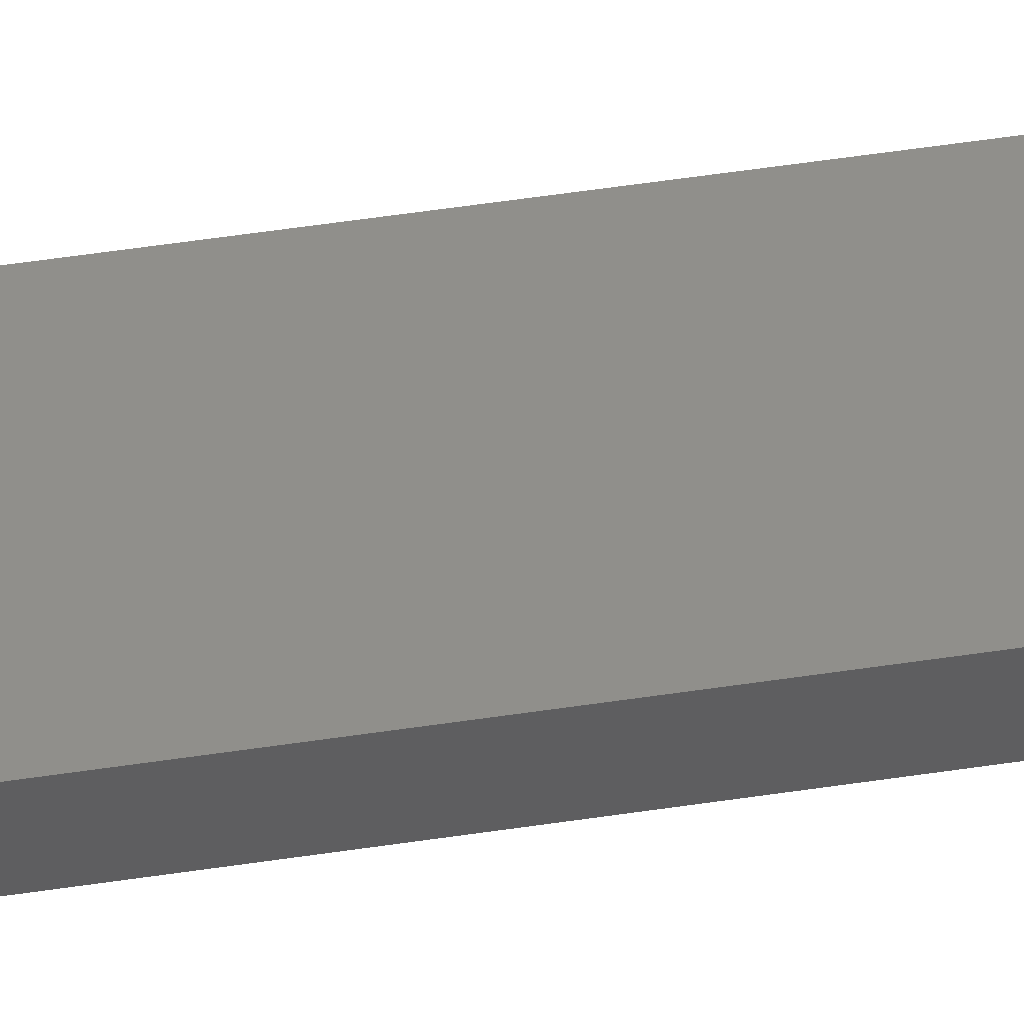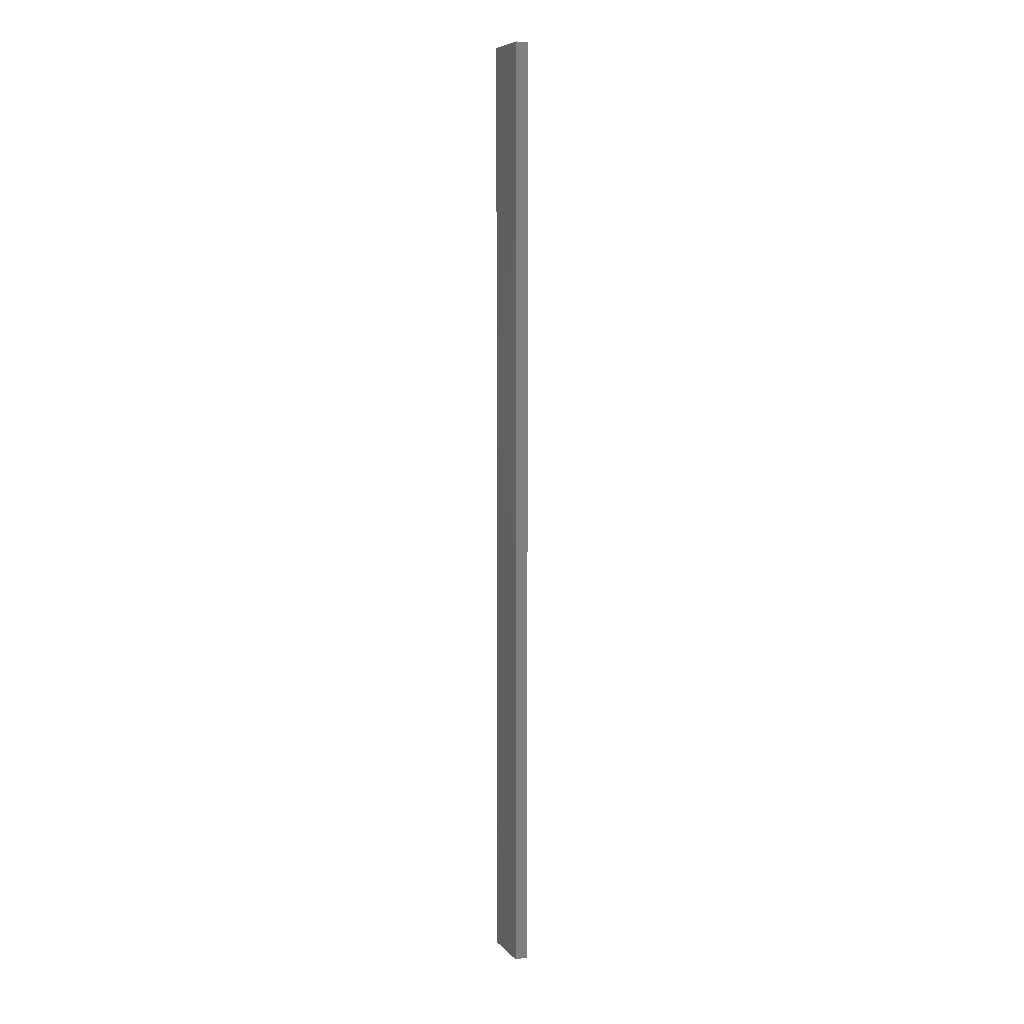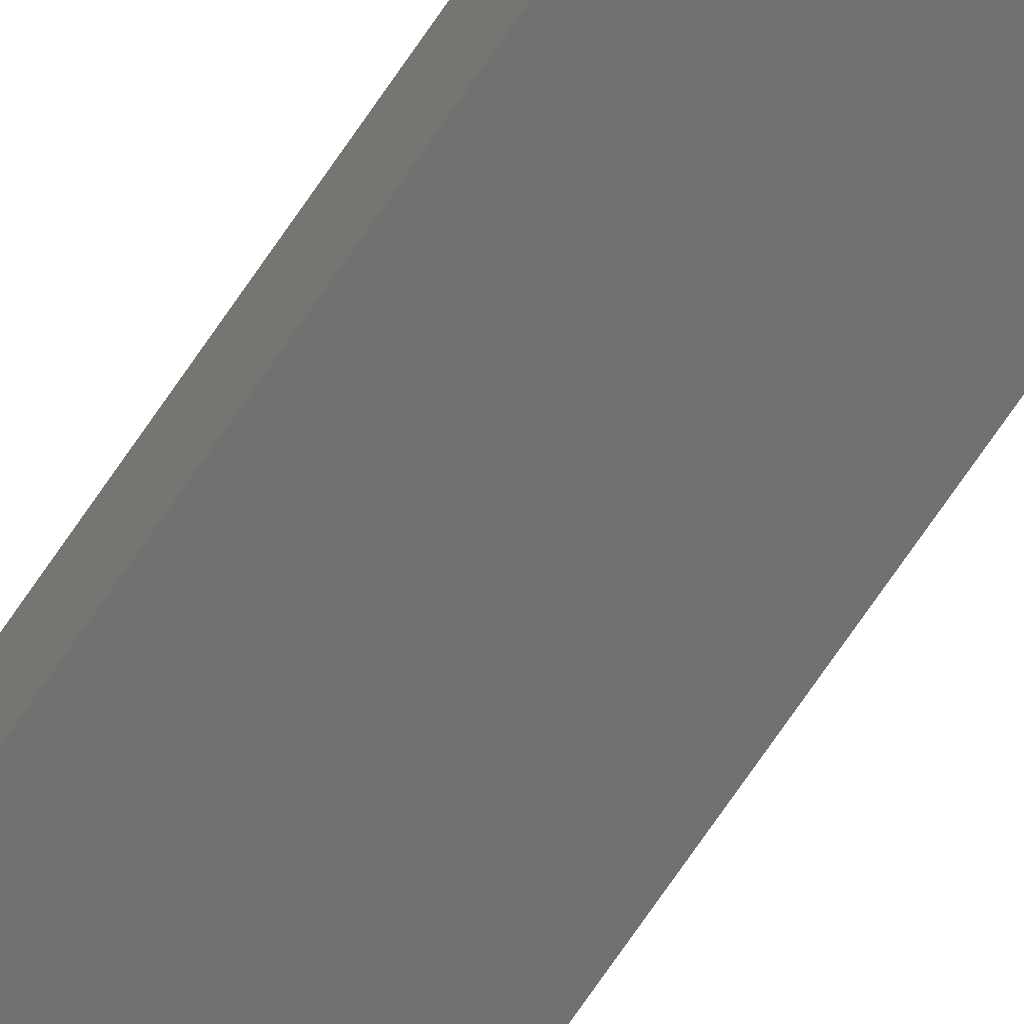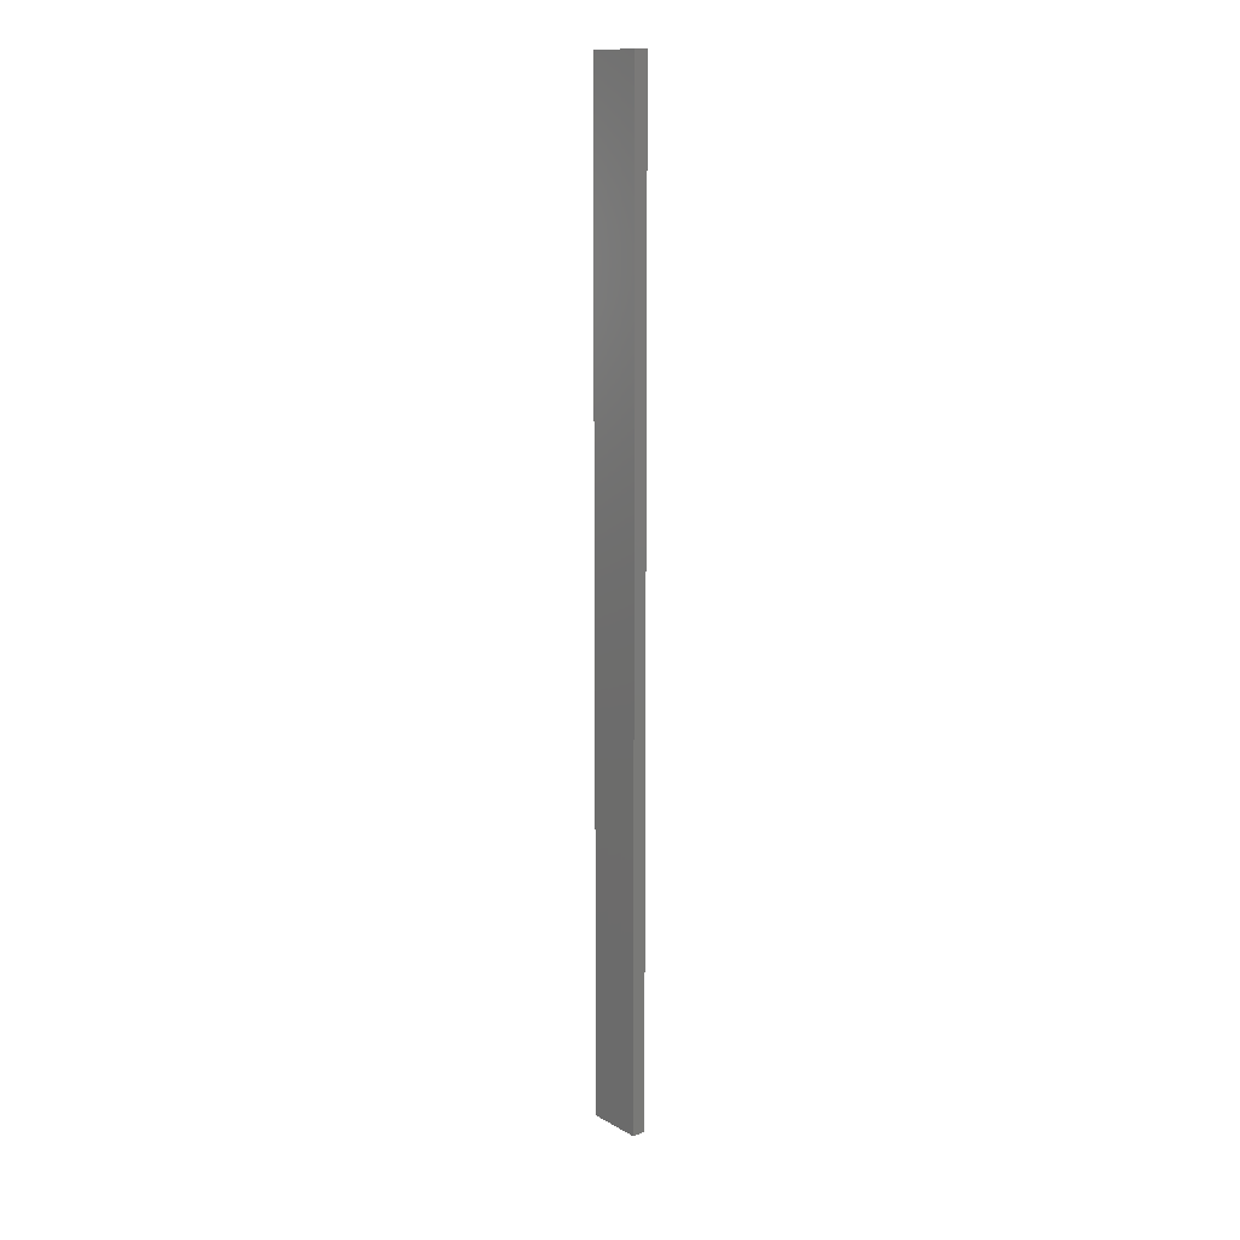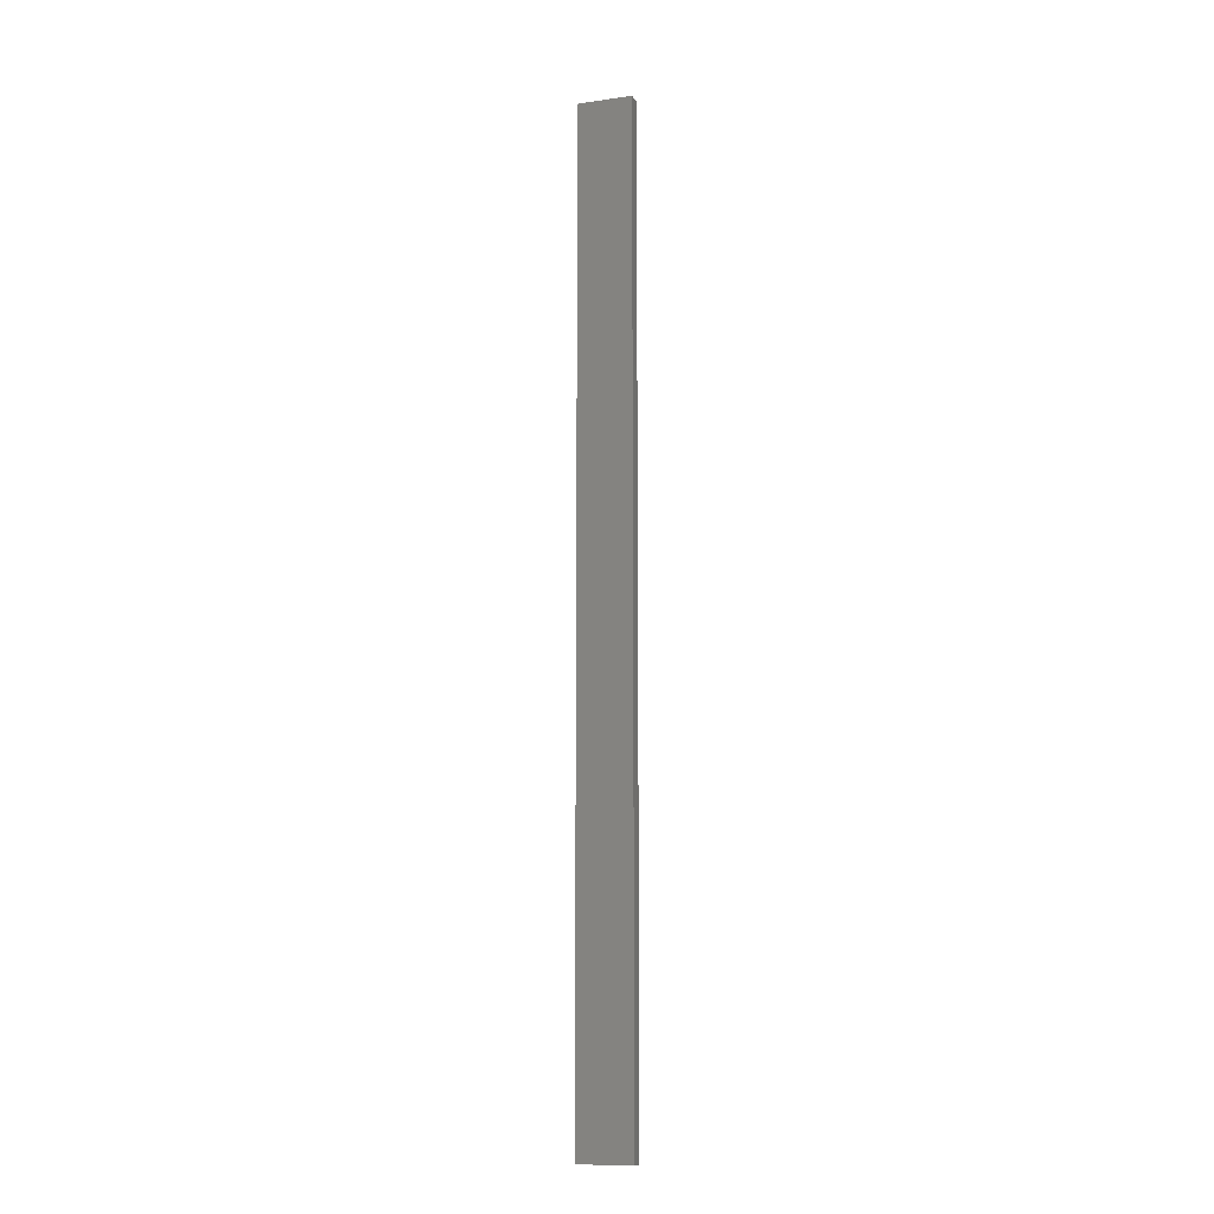
<metadata>
{"format":"stl","ext":"stl","renderer":"f3d","projection":"perspective","resolution":1024,"background":"white","views":[{"elev":35.9,"azim":-102.5,"up":"+Y"},{"elev":7.1,"azim":79.9,"up":"+Z"},{"elev":-69.7,"azim":-33.9,"up":"+Y"},{"elev":14.0,"azim":61.7,"up":"+Z"},{"elev":-11.2,"azim":30.9,"up":"+Z"}]}
</metadata>
<code>
# stl→obj: 16 verts, 28 faces
v 18.99 -2.402 -16.98
v 18.99 -2.402 -20.58
v 19.06 -2.388 -20.58
v 19.06 -2.388 -16.98
v 19.12 -2.374 -20.58
v 19.12 -2.374 -16.98
v 19.19 -2.361 -16.98
v 19.19 -2.361 -20.58
v 19.18 -2.312 -20.58
v 19.18 -2.312 -16.98
v 18.98 -2.353 -20.58
v 18.98 -2.353 -16.98
v 19.04 -2.339 -20.58
v 19.04 -2.339 -16.98
v 19.11 -2.325 -20.58
v 19.11 -2.325 -16.98
f 1 2 3
f 4 3 5
f 4 1 3
f 6 4 5
f 7 5 8
f 7 6 5
f 7 8 9
f 10 7 9
f 11 12 13
f 13 14 15
f 12 14 13
f 15 16 9
f 14 16 15
f 16 10 9
f 12 11 2
f 1 12 2
f 16 6 10
f 10 6 7
f 14 4 16
f 16 4 6
f 12 1 14
f 14 1 4
f 15 9 8
f 5 15 8
f 3 13 15
f 3 15 5
f 2 11 13
f 2 13 3

</code>
